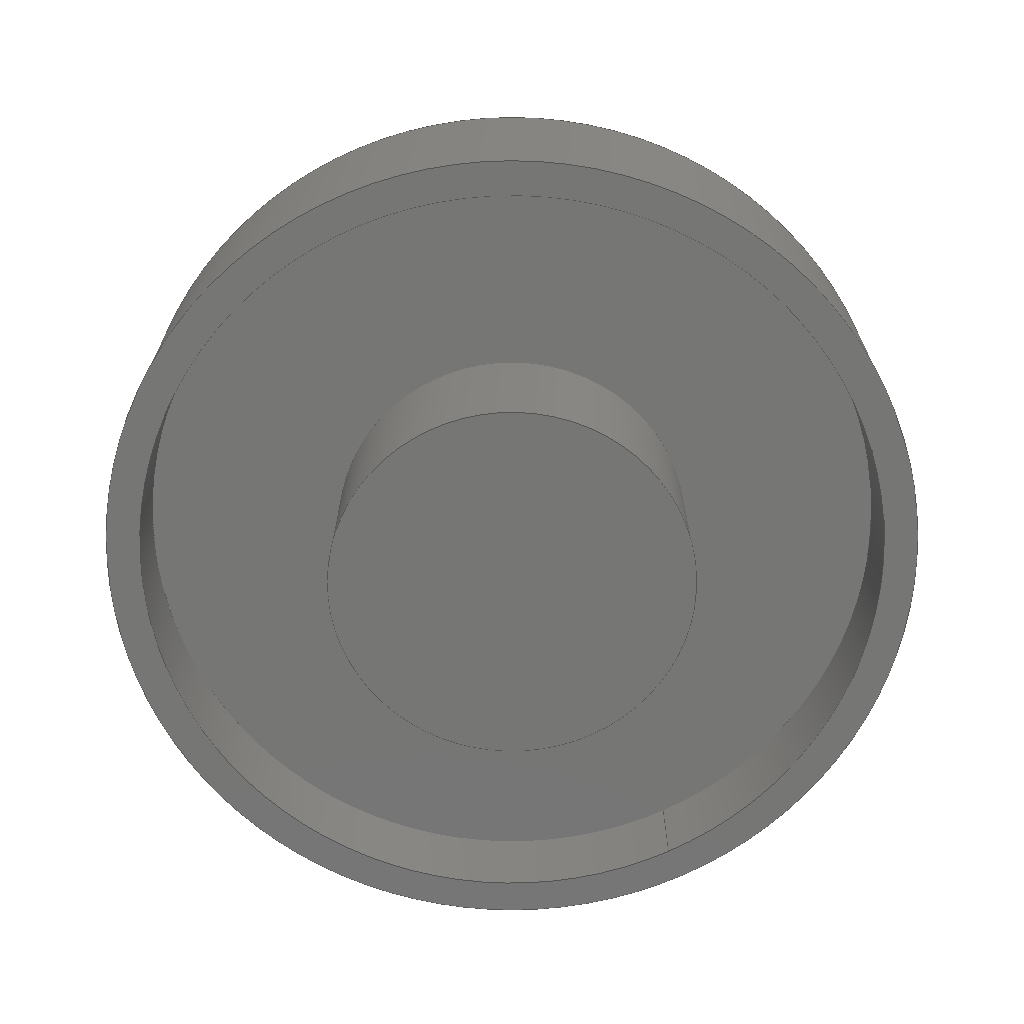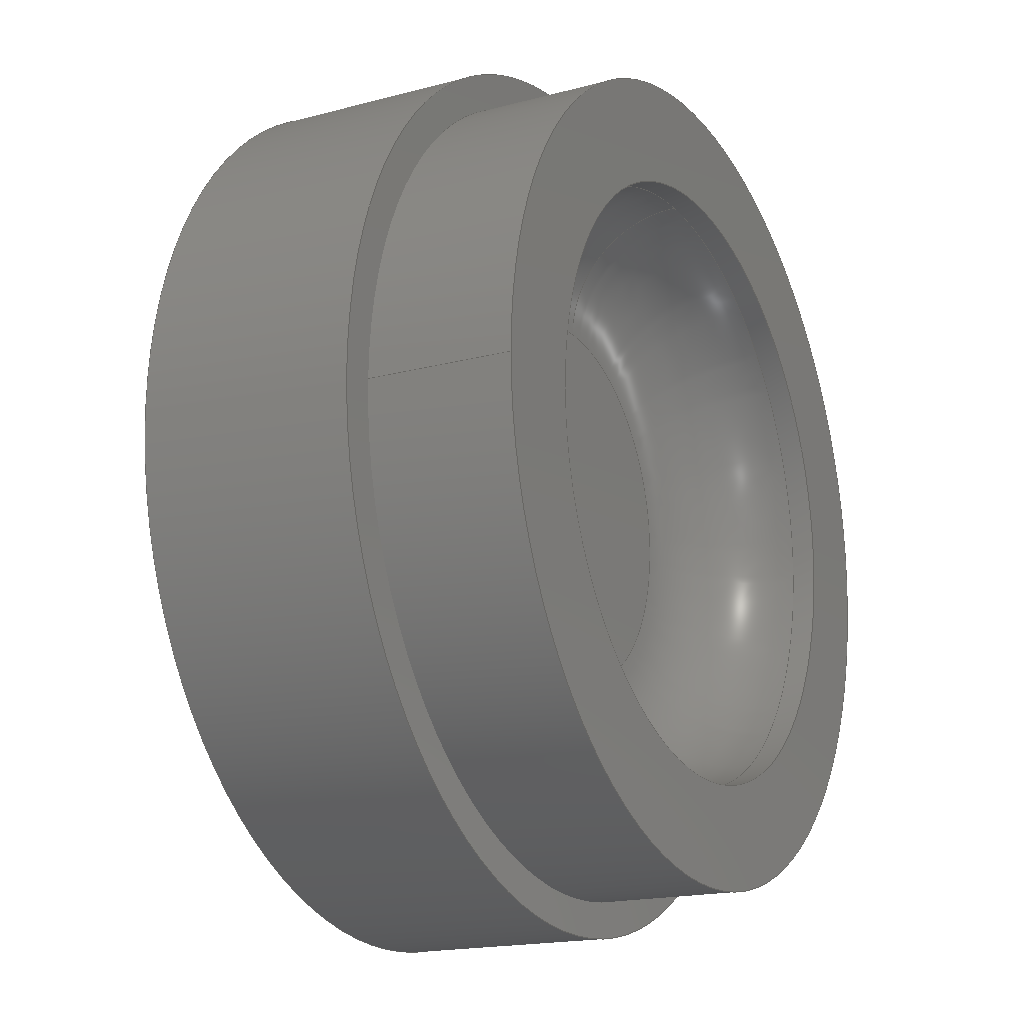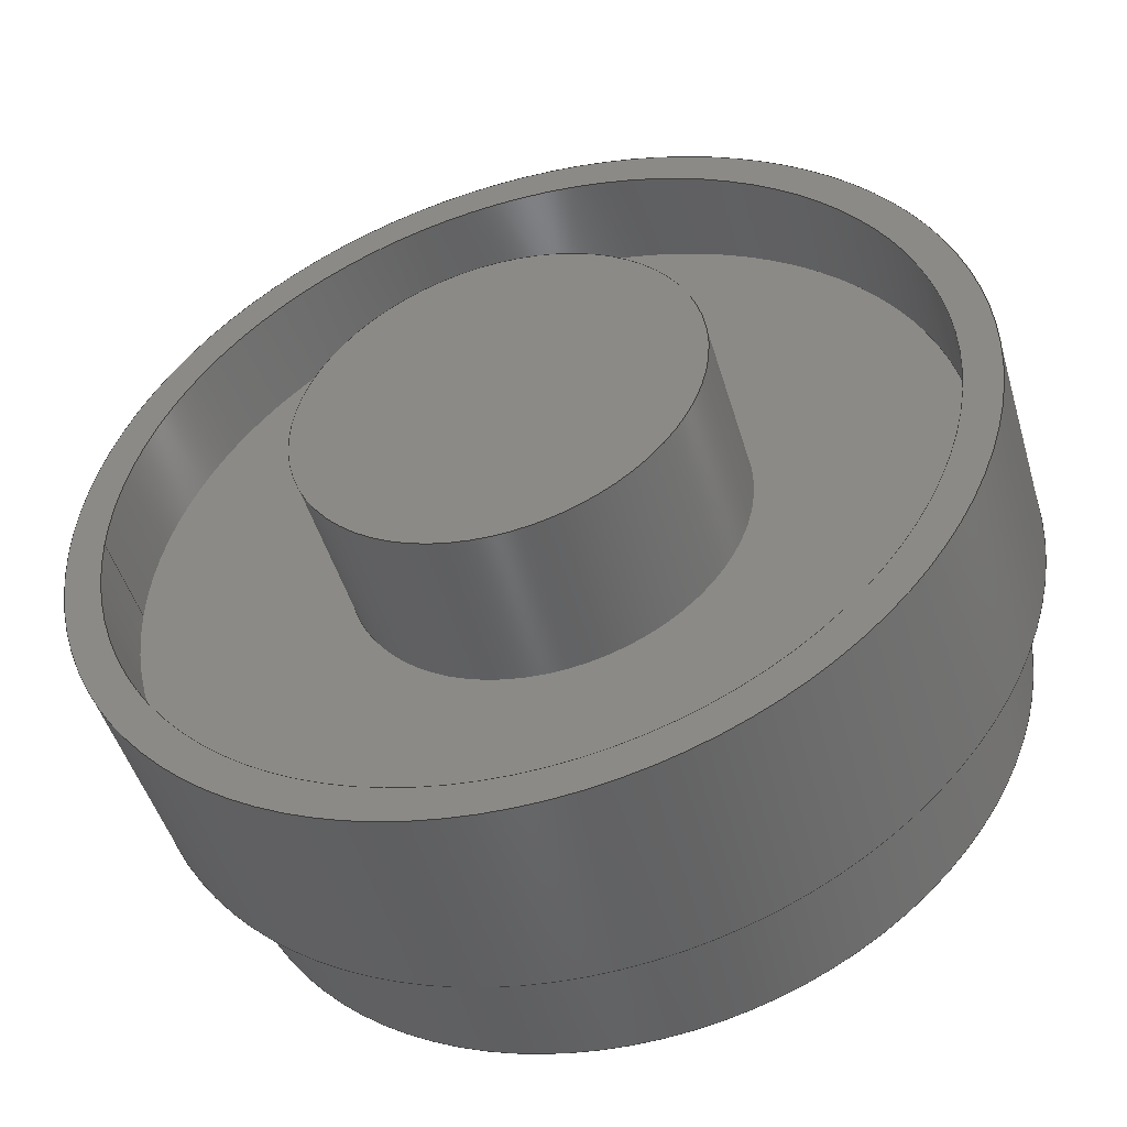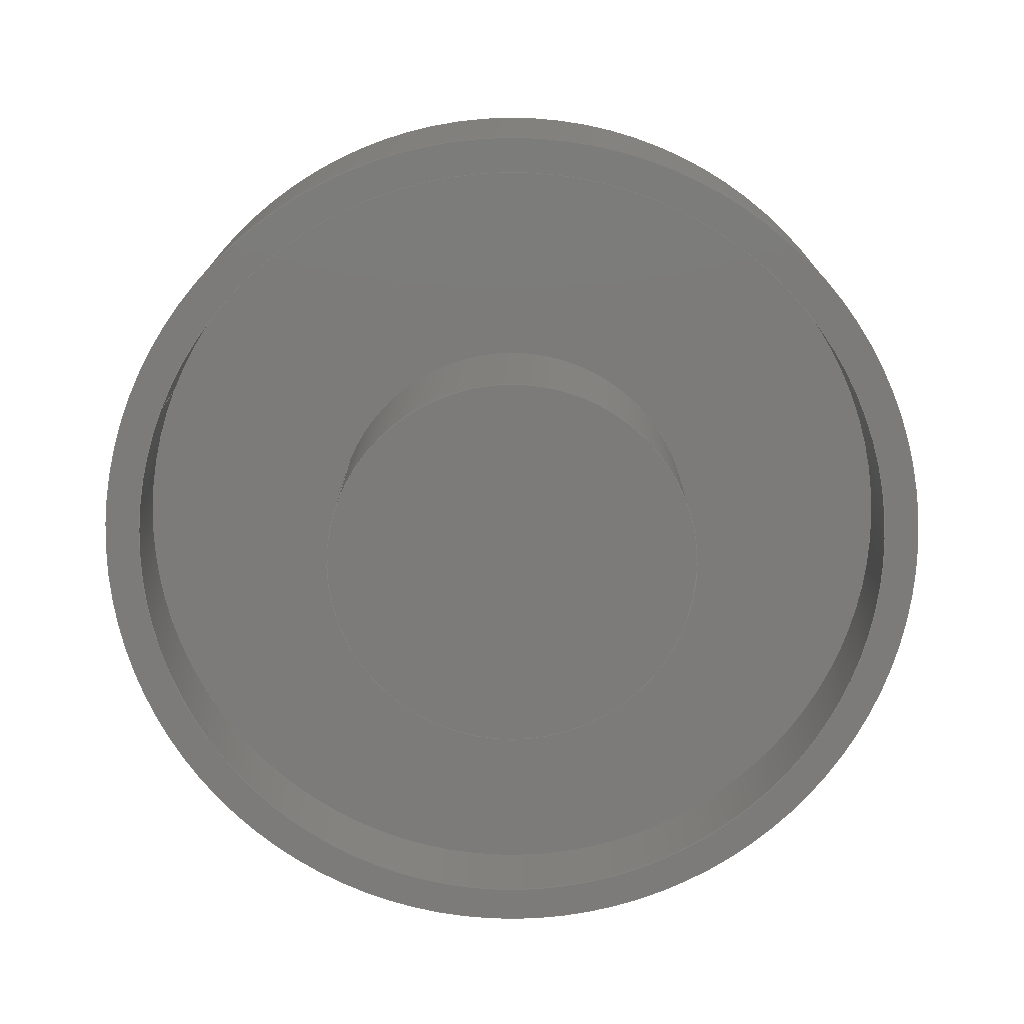
<metadata>
{"format":"step","ext":"step","renderer":"f3d","projection":"perspective","resolution":1024,"background":"white","views":[{"elev":-68.3,"azim":116.4,"up":"+Y"},{"elev":-17.5,"azim":118.0,"up":"+Z"},{"elev":-48.1,"azim":16.3,"up":"+Z"},{"elev":-74.7,"azim":-22.2,"up":"+Y"}]}
</metadata>
<code>
ISO-10303-21;
DATA;
#1=MECHANICAL_DESIGN_GEOMETRIC_PRESENTATION_REPRESENTATION('',(#4),#293);
#2=SHAPE_REPRESENTATION_RELATIONSHIP('SRR','None',#300,#3);
#3=ADVANCED_BREP_SHAPE_REPRESENTATION('',(#5),#292);
#4=STYLED_ITEM('',(#309),#5);
#5=MANIFOLD_SOLID_BREP('Corps1',#151);
#6=FACE_BOUND('',#50,.T.);
#7=FACE_BOUND('',#53,.T.);
#8=FACE_BOUND('',#56,.T.);
#9=FACE_BOUND('',#58,.T.);
#10=PLANE('',#172);
#11=PLANE('',#173);
#12=PLANE('',#180);
#13=PLANE('',#184);
#14=PLANE('',#188);
#15=PLANE('',#189);
#16=LINE('',#259,#21);
#17=LINE('',#266,#22);
#18=LINE('',#272,#23);
#19=LINE('',#279,#24);
#20=LINE('',#286,#25);
#21=VECTOR('',#206,63.5);
#22=VECTOR('',#215,41);
#23=VECTOR('',#222,85);
#24=VECTOR('',#231,85);
#25=VECTOR('',#240,92.5);
#26=CYLINDRICAL_SURFACE('',#170,63.5);
#27=CYLINDRICAL_SURFACE('',#175,41);
#28=CYLINDRICAL_SURFACE('',#177,85);
#29=CYLINDRICAL_SURFACE('',#181,85);
#30=CYLINDRICAL_SURFACE('',#186,92.5);
#31=FACE_OUTER_BOUND('',#43,.T.);
#32=FACE_OUTER_BOUND('',#44,.T.);
#33=FACE_OUTER_BOUND('',#45,.T.);
#34=FACE_OUTER_BOUND('',#46,.T.);
#35=FACE_OUTER_BOUND('',#47,.T.);
#36=FACE_OUTER_BOUND('',#48,.T.);
#37=FACE_OUTER_BOUND('',#49,.T.);
#38=FACE_OUTER_BOUND('',#51,.T.);
#39=FACE_OUTER_BOUND('',#52,.T.);
#40=FACE_OUTER_BOUND('',#54,.T.);
#41=FACE_OUTER_BOUND('',#55,.T.);
#42=FACE_OUTER_BOUND('',#57,.T.);
#43=EDGE_LOOP('',(#102,#103,#104,#105,#106));
#44=EDGE_LOOP('',(#107,#108,#109,#110,#111));
#45=EDGE_LOOP('',(#112));
#46=EDGE_LOOP('',(#113));
#47=EDGE_LOOP('',(#114,#115,#116,#117));
#48=EDGE_LOOP('',(#118,#119,#120,#121));
#49=EDGE_LOOP('',(#122));
#50=EDGE_LOOP('',(#123));
#51=EDGE_LOOP('',(#124,#125,#126,#127));
#52=EDGE_LOOP('',(#128));
#53=EDGE_LOOP('',(#129));
#54=EDGE_LOOP('',(#130,#131,#132,#133));
#55=EDGE_LOOP('',(#134));
#56=EDGE_LOOP('',(#135));
#57=EDGE_LOOP('',(#136));
#58=EDGE_LOOP('',(#137));
#59=CIRCLE('',#166,38.5);
#60=CIRCLE('',#167,25);
#61=CIRCLE('',#168,63.5);
#62=CIRCLE('',#169,63.5);
#63=CIRCLE('',#171,63.5);
#64=CIRCLE('',#174,41);
#65=CIRCLE('',#176,41);
#66=CIRCLE('',#178,85);
#67=CIRCLE('',#179,85);
#68=CIRCLE('',#182,85);
#69=CIRCLE('',#183,85);
#70=CIRCLE('',#185,92.5);
#71=CIRCLE('',#187,92.5);
#72=VERTEX_POINT('',#249);
#73=VERTEX_POINT('',#251);
#74=VERTEX_POINT('',#253);
#75=VERTEX_POINT('',#257);
#76=VERTEX_POINT('',#262);
#77=VERTEX_POINT('',#265);
#78=VERTEX_POINT('',#269);
#79=VERTEX_POINT('',#271);
#80=VERTEX_POINT('',#276);
#81=VERTEX_POINT('',#278);
#82=VERTEX_POINT('',#282);
#83=VERTEX_POINT('',#285);
#84=EDGE_CURVE('',#72,#72,#59,.T.);
#85=EDGE_CURVE('',#72,#73,#60,.T.);
#86=EDGE_CURVE('',#73,#74,#61,.T.);
#87=EDGE_CURVE('',#74,#73,#62,.T.);
#88=EDGE_CURVE('',#75,#75,#63,.T.);
#89=EDGE_CURVE('',#75,#74,#16,.T.);
#90=EDGE_CURVE('',#76,#76,#64,.T.);
#91=EDGE_CURVE('',#76,#77,#17,.T.);
#92=EDGE_CURVE('',#77,#77,#65,.T.);
#93=EDGE_CURVE('',#78,#78,#66,.T.);
#94=EDGE_CURVE('',#78,#79,#18,.T.);
#95=EDGE_CURVE('',#79,#79,#67,.T.);
#96=EDGE_CURVE('',#80,#80,#68,.T.);
#97=EDGE_CURVE('',#80,#81,#19,.T.);
#98=EDGE_CURVE('',#81,#81,#69,.T.);
#99=EDGE_CURVE('',#82,#82,#70,.T.);
#100=EDGE_CURVE('',#82,#83,#20,.T.);
#101=EDGE_CURVE('',#83,#83,#71,.T.);
#102=ORIENTED_EDGE('',*,*,#84,.T.);
#103=ORIENTED_EDGE('',*,*,#85,.T.);
#104=ORIENTED_EDGE('',*,*,#86,.T.);
#105=ORIENTED_EDGE('',*,*,#87,.T.);
#106=ORIENTED_EDGE('',*,*,#85,.F.);
#107=ORIENTED_EDGE('',*,*,#88,.F.);
#108=ORIENTED_EDGE('',*,*,#89,.T.);
#109=ORIENTED_EDGE('',*,*,#86,.F.);
#110=ORIENTED_EDGE('',*,*,#87,.F.);
#111=ORIENTED_EDGE('',*,*,#89,.F.);
#112=ORIENTED_EDGE('',*,*,#84,.F.);
#113=ORIENTED_EDGE('',*,*,#90,.T.);
#114=ORIENTED_EDGE('',*,*,#90,.F.);
#115=ORIENTED_EDGE('',*,*,#91,.T.);
#116=ORIENTED_EDGE('',*,*,#92,.F.);
#117=ORIENTED_EDGE('',*,*,#91,.F.);
#118=ORIENTED_EDGE('',*,*,#93,.F.);
#119=ORIENTED_EDGE('',*,*,#94,.T.);
#120=ORIENTED_EDGE('',*,*,#95,.T.);
#121=ORIENTED_EDGE('',*,*,#94,.F.);
#122=ORIENTED_EDGE('',*,*,#95,.F.);
#123=ORIENTED_EDGE('',*,*,#92,.T.);
#124=ORIENTED_EDGE('',*,*,#96,.F.);
#125=ORIENTED_EDGE('',*,*,#97,.T.);
#126=ORIENTED_EDGE('',*,*,#98,.T.);
#127=ORIENTED_EDGE('',*,*,#97,.F.);
#128=ORIENTED_EDGE('',*,*,#99,.F.);
#129=ORIENTED_EDGE('',*,*,#98,.F.);
#130=ORIENTED_EDGE('',*,*,#99,.T.);
#131=ORIENTED_EDGE('',*,*,#100,.T.);
#132=ORIENTED_EDGE('',*,*,#101,.T.);
#133=ORIENTED_EDGE('',*,*,#100,.F.);
#134=ORIENTED_EDGE('',*,*,#96,.T.);
#135=ORIENTED_EDGE('',*,*,#88,.T.);
#136=ORIENTED_EDGE('',*,*,#101,.F.);
#137=ORIENTED_EDGE('',*,*,#93,.T.);
#138=TOROIDAL_SURFACE('',#165,38.5,25);
#139=ADVANCED_FACE('',(#31),#138,.F.);
#140=ADVANCED_FACE('',(#32),#26,.F.);
#141=ADVANCED_FACE('',(#33),#10,.T.);
#142=ADVANCED_FACE('',(#34),#11,.T.);
#143=ADVANCED_FACE('',(#35),#27,.T.);
#144=ADVANCED_FACE('',(#36),#28,.F.);
#145=ADVANCED_FACE('',(#37,#6),#12,.T.);
#146=ADVANCED_FACE('',(#38),#29,.T.);
#147=ADVANCED_FACE('',(#39,#7),#13,.T.);
#148=ADVANCED_FACE('',(#40),#30,.T.);
#149=ADVANCED_FACE('',(#41,#8),#14,.T.);
#150=ADVANCED_FACE('',(#42,#9),#15,.F.);
#151=CLOSED_SHELL('',(#139,#140,#141,#142,#143,#144,#145,#146,#147,#148,
#149,#150));
#152=DERIVED_UNIT_ELEMENT(#154,1);
#153=DERIVED_UNIT_ELEMENT(#295,-3);
#154=(
MASS_UNIT()
NAMED_UNIT(*)
SI_UNIT(.KILO.,.GRAM.)
);
#155=DERIVED_UNIT((#152,#153));
#156=MEASURE_REPRESENTATION_ITEM('density measure',
POSITIVE_RATIO_MEASURE(7850),#155);
#157=PROPERTY_DEFINITION_REPRESENTATION(#162,#159);
#158=PROPERTY_DEFINITION_REPRESENTATION(#163,#160);
#159=REPRESENTATION('material name',(#161),#292);
#160=REPRESENTATION('density',(#156),#292);
#161=DESCRIPTIVE_REPRESENTATION_ITEM('Acier','Acier');
#162=PROPERTY_DEFINITION('material property','material name',#302);
#163=PROPERTY_DEFINITION('material property','density of part',#302);
#164=AXIS2_PLACEMENT_3D('placement',#247,#190,#191);
#165=AXIS2_PLACEMENT_3D('',#248,#192,#193);
#166=AXIS2_PLACEMENT_3D('',#250,#194,#195);
#167=AXIS2_PLACEMENT_3D('',#252,#196,#197);
#168=AXIS2_PLACEMENT_3D('',#254,#198,#199);
#169=AXIS2_PLACEMENT_3D('',#255,#200,#201);
#170=AXIS2_PLACEMENT_3D('',#256,#202,#203);
#171=AXIS2_PLACEMENT_3D('',#258,#204,#205);
#172=AXIS2_PLACEMENT_3D('',#260,#207,#208);
#173=AXIS2_PLACEMENT_3D('',#261,#209,#210);
#174=AXIS2_PLACEMENT_3D('',#263,#211,#212);
#175=AXIS2_PLACEMENT_3D('',#264,#213,#214);
#176=AXIS2_PLACEMENT_3D('',#267,#216,#217);
#177=AXIS2_PLACEMENT_3D('',#268,#218,#219);
#178=AXIS2_PLACEMENT_3D('',#270,#220,#221);
#179=AXIS2_PLACEMENT_3D('',#273,#223,#224);
#180=AXIS2_PLACEMENT_3D('',#274,#225,#226);
#181=AXIS2_PLACEMENT_3D('',#275,#227,#228);
#182=AXIS2_PLACEMENT_3D('',#277,#229,#230);
#183=AXIS2_PLACEMENT_3D('',#280,#232,#233);
#184=AXIS2_PLACEMENT_3D('',#281,#234,#235);
#185=AXIS2_PLACEMENT_3D('',#283,#236,#237);
#186=AXIS2_PLACEMENT_3D('',#284,#238,#239);
#187=AXIS2_PLACEMENT_3D('',#287,#241,#242);
#188=AXIS2_PLACEMENT_3D('',#288,#243,#244);
#189=AXIS2_PLACEMENT_3D('',#289,#245,#246);
#190=DIRECTION('axis',(0,0,1));
#191=DIRECTION('refdir',(1,0,0));
#192=DIRECTION('center_axis',(0,-1,0));
#193=DIRECTION('ref_axis',(0,0,-1));
#194=DIRECTION('center_axis',(0,-1,0));
#195=DIRECTION('ref_axis',(-1,0,0));
#196=DIRECTION('center_axis',(-1,0,-1.225e-16));
#197=DIRECTION('ref_axis',(-1.225e-16,0,1));
#198=DIRECTION('center_axis',(0,1,0));
#199=DIRECTION('ref_axis',(-1,0,0));
#200=DIRECTION('center_axis',(0,1,0));
#201=DIRECTION('ref_axis',(-1,0,0));
#202=DIRECTION('center_axis',(0,-1,0));
#203=DIRECTION('ref_axis',(-1,0,0));
#204=DIRECTION('center_axis',(0,-1,0));
#205=DIRECTION('ref_axis',(-1,0,0));
#206=DIRECTION('',(0,-1,0));
#207=DIRECTION('center_axis',(0,1,0));
#208=DIRECTION('ref_axis',(-1,0,0));
#209=DIRECTION('center_axis',(0,-1,0));
#210=DIRECTION('ref_axis',(1,0,0));
#211=DIRECTION('center_axis',(0,-1,0));
#212=DIRECTION('ref_axis',(1,0,0));
#213=DIRECTION('center_axis',(0,-1,0));
#214=DIRECTION('ref_axis',(1,0,0));
#215=DIRECTION('',(0,1,0));
#216=DIRECTION('center_axis',(0,1,0));
#217=DIRECTION('ref_axis',(1,0,0));
#218=DIRECTION('center_axis',(0,1,0));
#219=DIRECTION('ref_axis',(1,0,0));
#220=DIRECTION('center_axis',(0,1,0));
#221=DIRECTION('ref_axis',(1,0,0));
#222=DIRECTION('',(0,1,0));
#223=DIRECTION('center_axis',(0,1,0));
#224=DIRECTION('ref_axis',(1,0,0));
#225=DIRECTION('center_axis',(0,-1,0));
#226=DIRECTION('ref_axis',(1,0,0));
#227=DIRECTION('center_axis',(0,-1,0));
#228=DIRECTION('ref_axis',(-1,0,0));
#229=DIRECTION('center_axis',(0,1,0));
#230=DIRECTION('ref_axis',(-1,0,0));
#231=DIRECTION('',(0,-1,0));
#232=DIRECTION('center_axis',(0,1,0));
#233=DIRECTION('ref_axis',(-1,0,0));
#234=DIRECTION('center_axis',(0,1,0));
#235=DIRECTION('ref_axis',(-1,0,0));
#236=DIRECTION('center_axis',(0,-1,0));
#237=DIRECTION('ref_axis',(1,0,0));
#238=DIRECTION('center_axis',(0,1,0));
#239=DIRECTION('ref_axis',(1,0,0));
#240=DIRECTION('',(0,-1,0));
#241=DIRECTION('center_axis',(0,1,0));
#242=DIRECTION('ref_axis',(1,0,0));
#243=DIRECTION('center_axis',(0,1,0));
#244=DIRECTION('ref_axis',(1,0,0));
#245=DIRECTION('center_axis',(0,1,0));
#246=DIRECTION('ref_axis',(1,0,0));
#247=CARTESIAN_POINT('',(0,0,0));
#248=CARTESIAN_POINT('Origin',(0,70,0));
#249=CARTESIAN_POINT('',(-4.715e-15,45,38.5));
#250=CARTESIAN_POINT('Origin',(0,45,0));
#251=CARTESIAN_POINT('',(-7.777e-15,70,63.5));
#252=CARTESIAN_POINT('Origin',(-4.715e-15,70,38.5));
#253=CARTESIAN_POINT('',(63.5,70,-7.777e-15));
#254=CARTESIAN_POINT('Origin',(0,70,0));
#255=CARTESIAN_POINT('Origin',(0,70,0));
#256=CARTESIAN_POINT('Origin',(0,75,0));
#257=CARTESIAN_POINT('',(63.5,75,-7.777e-15));
#258=CARTESIAN_POINT('Origin',(0,75,0));
#259=CARTESIAN_POINT('',(63.5,75,7.777e-15));
#260=CARTESIAN_POINT('Origin',(0,45,0));
#261=CARTESIAN_POINT('Origin',(0,-15,0));
#262=CARTESIAN_POINT('',(-41,-15,-5.021e-15));
#263=CARTESIAN_POINT('Origin',(0,-15,0));
#264=CARTESIAN_POINT('Origin',(0,20,0));
#265=CARTESIAN_POINT('',(-41,20,-5.021e-15));
#266=CARTESIAN_POINT('',(-41,20,-5.021e-15));
#267=CARTESIAN_POINT('Origin',(0,20,0));
#268=CARTESIAN_POINT('Origin',(0,0,0));
#269=CARTESIAN_POINT('',(-85,0,-1.041e-14));
#270=CARTESIAN_POINT('Origin',(0,0,0));
#271=CARTESIAN_POINT('',(-85,20,-1.041e-14));
#272=CARTESIAN_POINT('',(-85,0,1.041e-14));
#273=CARTESIAN_POINT('Origin',(0,20,0));
#274=CARTESIAN_POINT('Origin',(0,20,0));
#275=CARTESIAN_POINT('Origin',(0,75,0));
#276=CARTESIAN_POINT('',(85,75,-1.041e-14));
#277=CARTESIAN_POINT('Origin',(0,75,0));
#278=CARTESIAN_POINT('',(85,45,-1.041e-14));
#279=CARTESIAN_POINT('',(85,75,1.041e-14));
#280=CARTESIAN_POINT('Origin',(0,45,0));
#281=CARTESIAN_POINT('Origin',(0,45,0));
#282=CARTESIAN_POINT('',(-92.5,45,1.133e-14));
#283=CARTESIAN_POINT('Origin',(0,45,0));
#284=CARTESIAN_POINT('Origin',(0,0,0));
#285=CARTESIAN_POINT('',(-92.5,0,1.133e-14));
#286=CARTESIAN_POINT('',(-92.5,0,1.133e-14));
#287=CARTESIAN_POINT('Origin',(0,0,0));
#288=CARTESIAN_POINT('Origin',(0,75,0));
#289=CARTESIAN_POINT('Origin',(0,0,0));
#290=UNCERTAINTY_MEASURE_WITH_UNIT(LENGTH_MEASURE(0.01),#294,
'DISTANCE_ACCURACY_VALUE',
'Maximum model space distance between geometric entities at asserted c
onnectivities');
#291=UNCERTAINTY_MEASURE_WITH_UNIT(LENGTH_MEASURE(0.01),#294,
'DISTANCE_ACCURACY_VALUE',
'Maximum model space distance between geometric entities at asserted c
onnectivities');
#292=(
GEOMETRIC_REPRESENTATION_CONTEXT(3)
GLOBAL_UNCERTAINTY_ASSIGNED_CONTEXT((#290))
GLOBAL_UNIT_ASSIGNED_CONTEXT((#294,#296,#297))
REPRESENTATION_CONTEXT('','3D')
);
#293=(
GEOMETRIC_REPRESENTATION_CONTEXT(3)
GLOBAL_UNCERTAINTY_ASSIGNED_CONTEXT((#291))
GLOBAL_UNIT_ASSIGNED_CONTEXT((#294,#296,#297))
REPRESENTATION_CONTEXT('','3D')
);
#294=(
LENGTH_UNIT()
NAMED_UNIT(*)
SI_UNIT(.MILLI.,.METRE.)
);
#295=(
LENGTH_UNIT()
NAMED_UNIT(*)
SI_UNIT($,.METRE.)
);
#296=(
NAMED_UNIT(*)
PLANE_ANGLE_UNIT()
SI_UNIT($,.RADIAN.)
);
#297=(
NAMED_UNIT(*)
SI_UNIT($,.STERADIAN.)
SOLID_ANGLE_UNIT()
);
#298=SHAPE_DEFINITION_REPRESENTATION(#299,#300);
#299=PRODUCT_DEFINITION_SHAPE('',$,#302);
#300=SHAPE_REPRESENTATION('',(#164),#292);
#301=PRODUCT_DEFINITION_CONTEXT('part definition',#306,'design');
#302=PRODUCT_DEFINITION('cale kia','cale kia v3',#303,#301);
#303=PRODUCT_DEFINITION_FORMATION('',$,#308);
#304=PRODUCT_RELATED_PRODUCT_CATEGORY('cale kia v3','cale kia v3',(#308));
#305=APPLICATION_PROTOCOL_DEFINITION('international standard',
'automotive_design',2009,#306);
#306=APPLICATION_CONTEXT(
'Core Data for Automotive Mechanical Design Process');
#307=PRODUCT_CONTEXT('part definition',#306,'mechanical');
#308=PRODUCT('cale kia','cale kia v3',$,(#307));
#309=PRESENTATION_STYLE_ASSIGNMENT((#310));
#310=SURFACE_STYLE_USAGE(.BOTH.,#311);
#311=SURFACE_SIDE_STYLE('',(#312));
#312=SURFACE_STYLE_FILL_AREA(#313);
#313=FILL_AREA_STYLE('Acier - Satin\X\E9',(#314));
#314=FILL_AREA_STYLE_COLOUR('Acier - Satin\X\E9',#315);
#315=COLOUR_RGB('Acier - Satin\X\E9',0.6275,0.6275,
0.6275);
ENDSEC;
END-ISO-10303-21;

</code>
